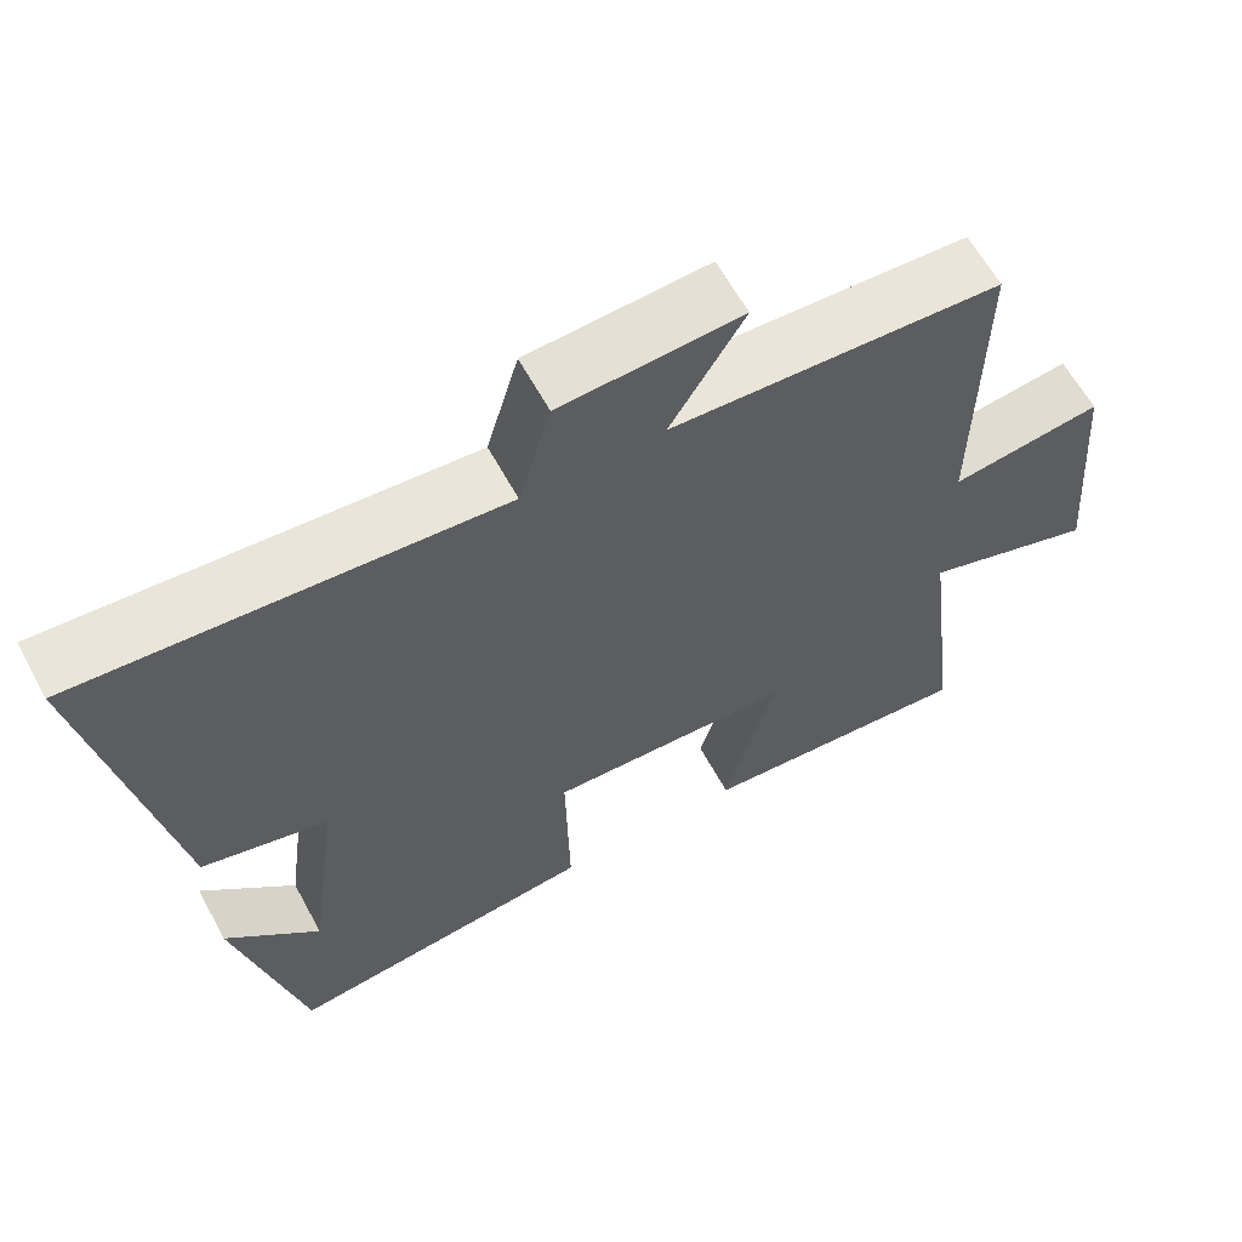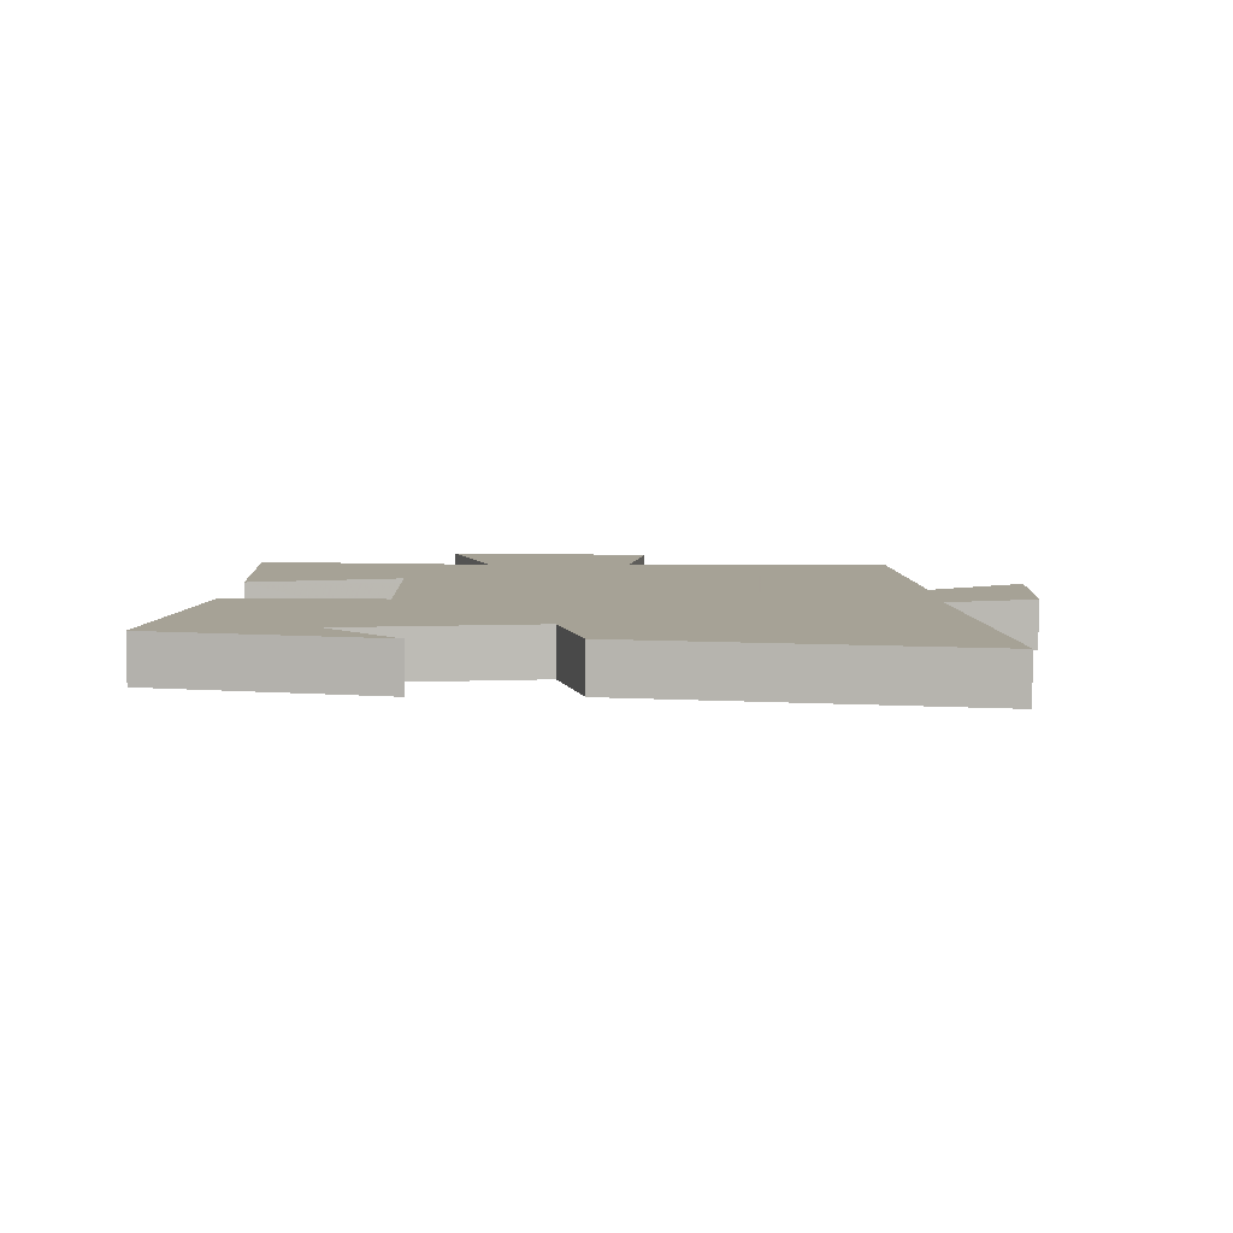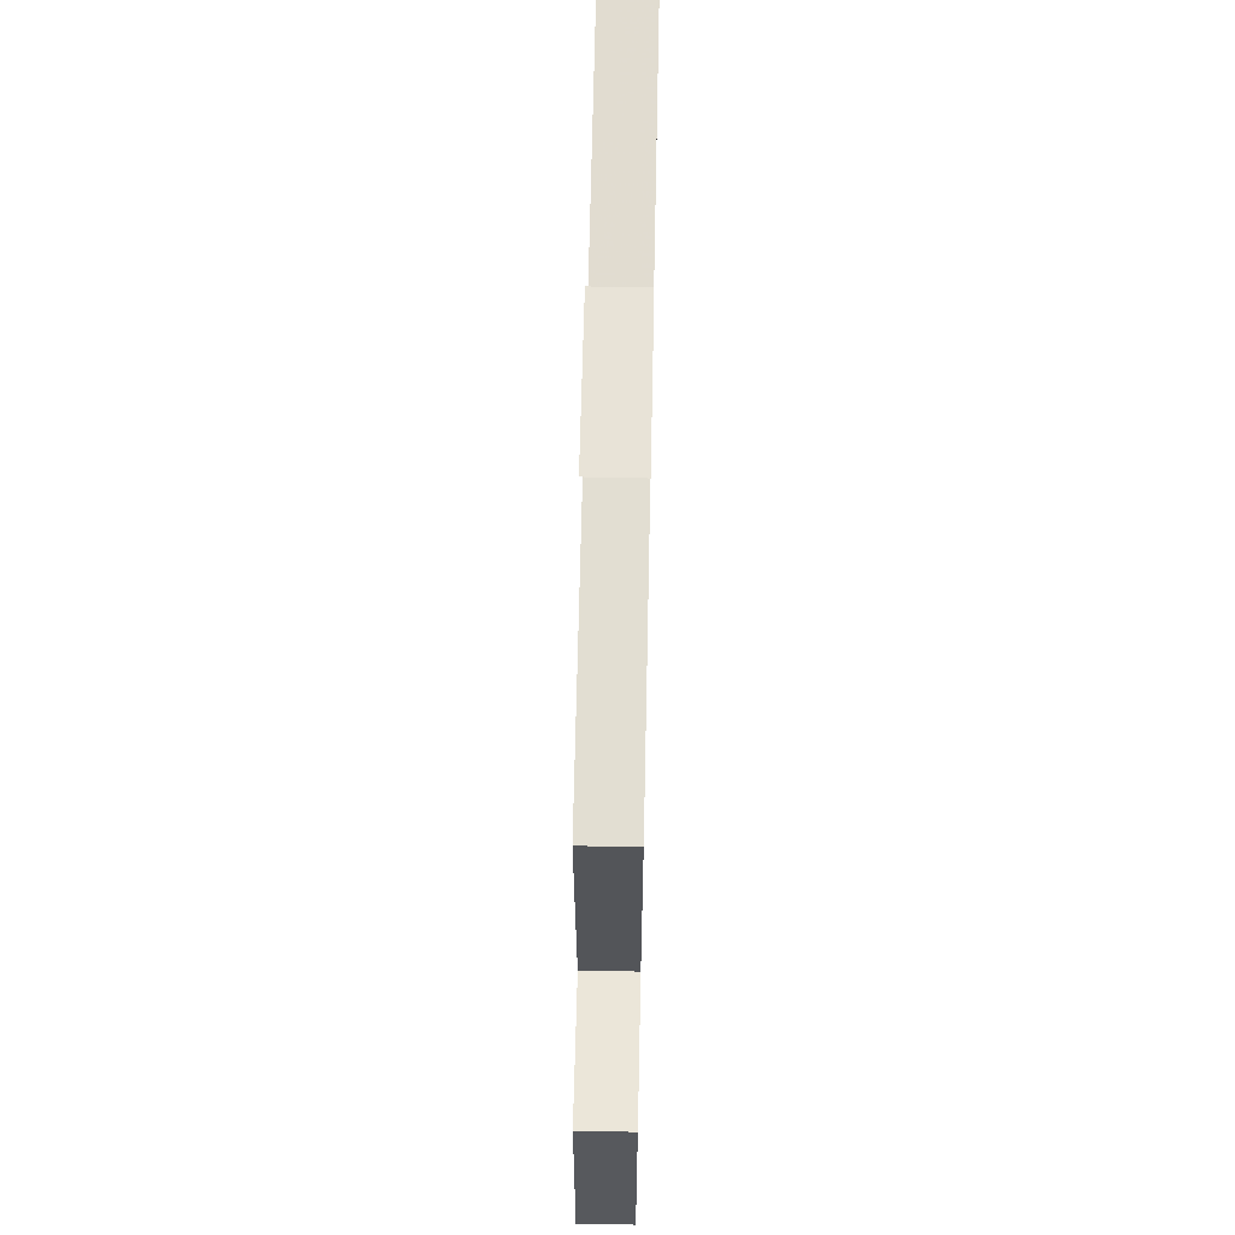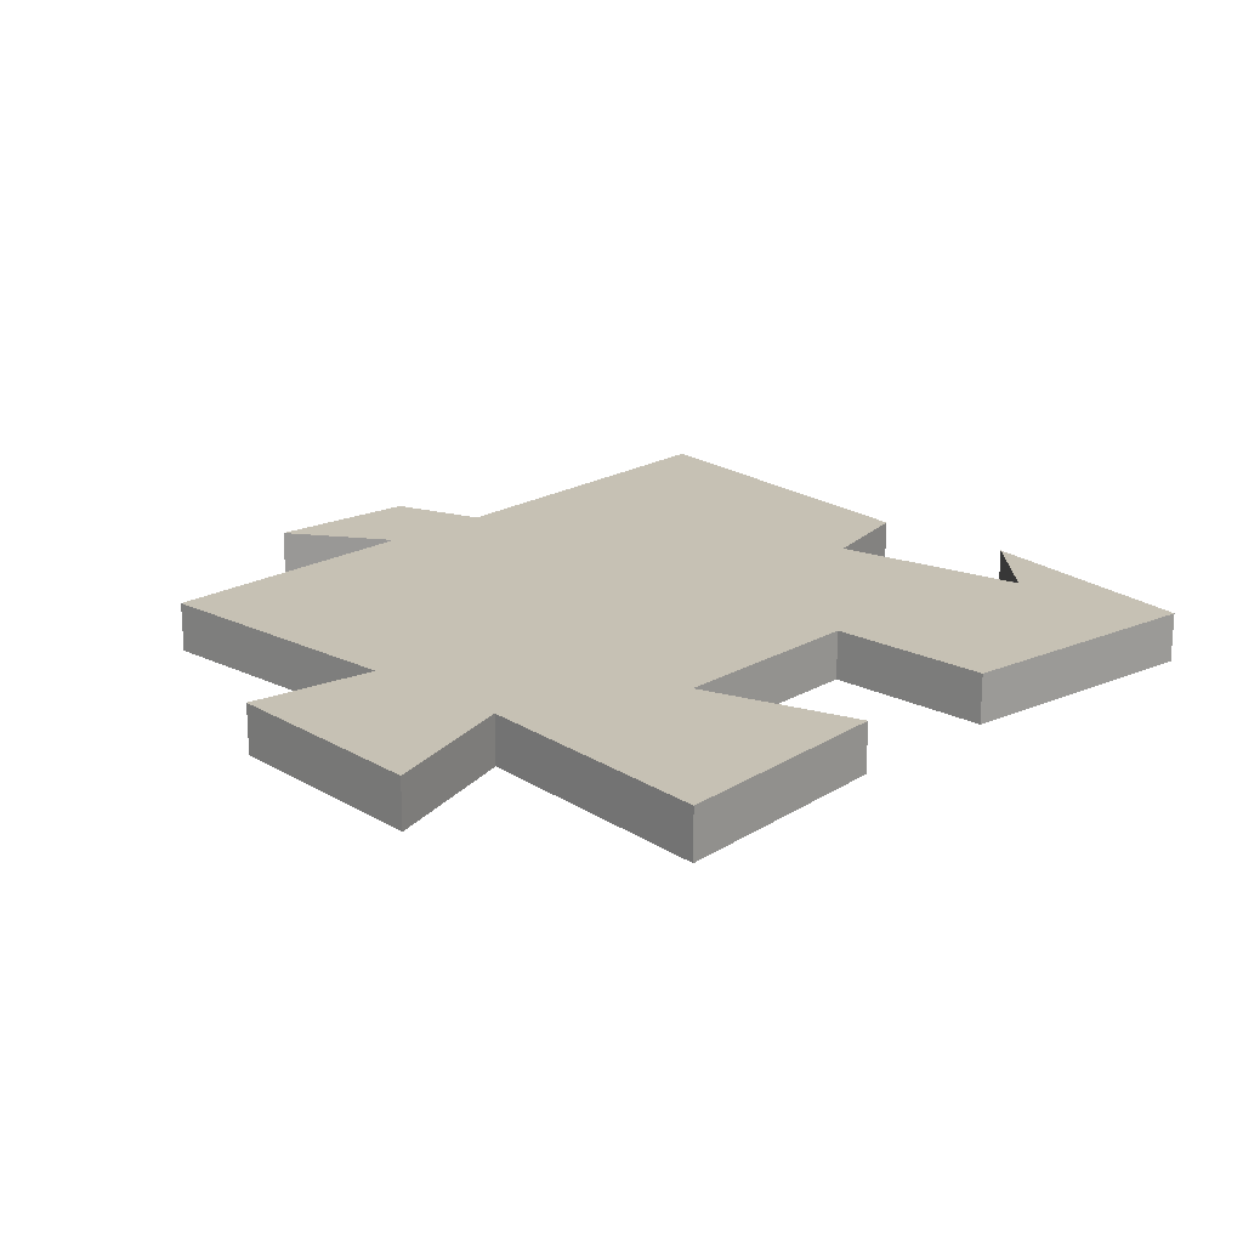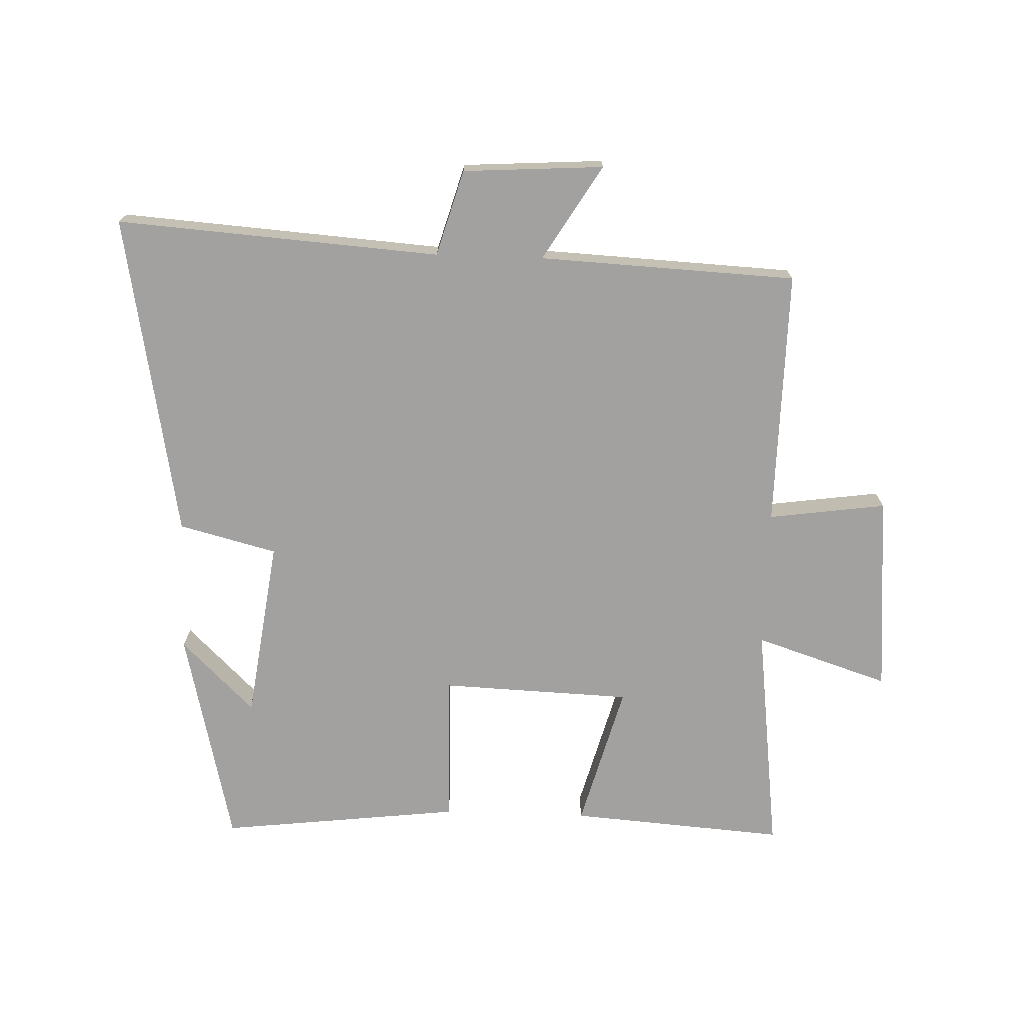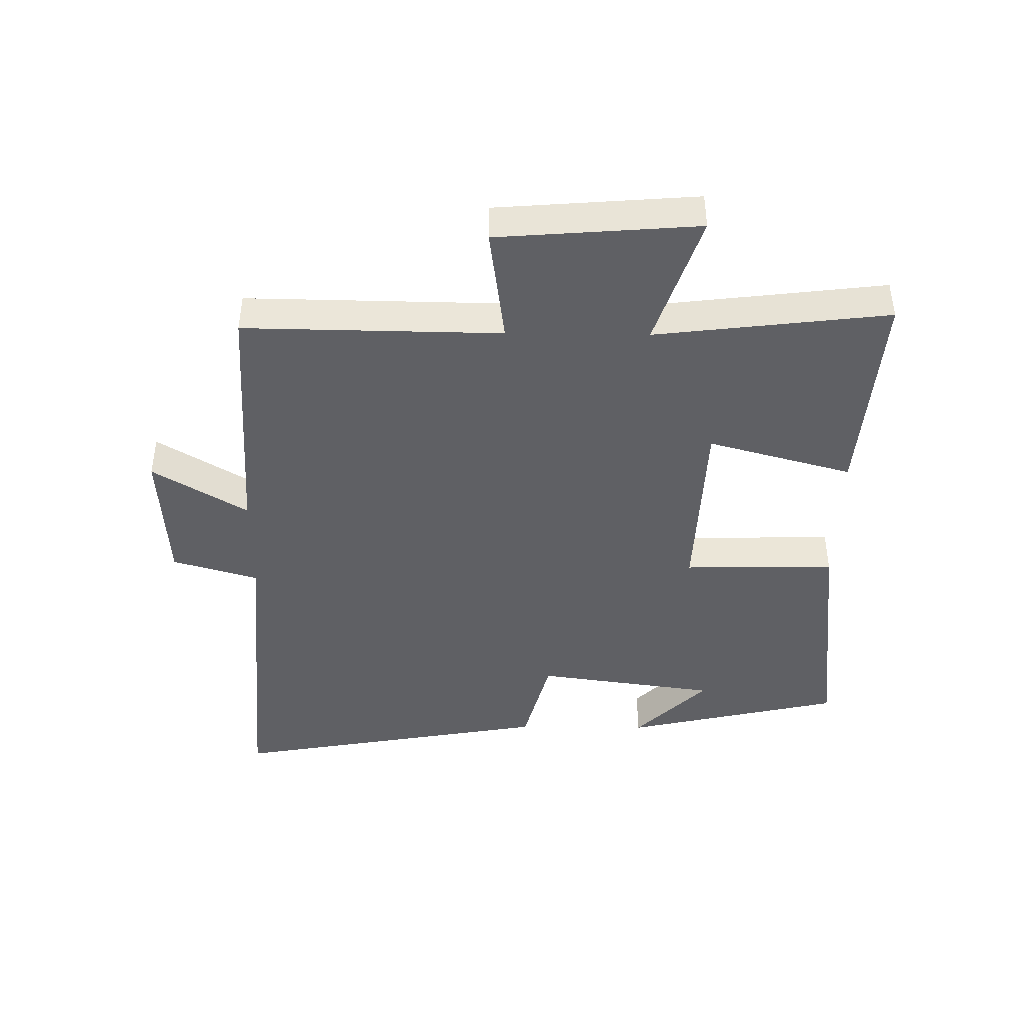
<metadata>
{"format":"obj","ext":"obj","renderer":"f3d","projection":"perspective","resolution":1024,"background":"white","views":[{"elev":62.0,"azim":-28.5,"up":"+Z"},{"elev":6.3,"azim":-89.6,"up":"+Y"},{"elev":65.2,"azim":91.2,"up":"+Z"},{"elev":18.5,"azim":133.9,"up":"+Y"},{"elev":-72.2,"azim":-1.9,"up":"+Y"},{"elev":-43.2,"azim":89.2,"up":"+Y"}]}
</metadata>
<code>
v -0.419 0.07 -0.545
v -0.5 0.07 -0.196
v -0.384 0.07 -0.31
v -0.344 0.07 -0.02
v -0.5 0.07 0.02
v -0.593 0.07 0.537
v -0.077 0.07 0.5
v -0.037 0.07 0.637
v 0.187 0.07 0.651
v 0.095 0.07 0.5
v 0.505 0.07 0.48
v 0.5 0.07 0.07
v 0.688 0.07 0.096
v 0.714 0.07 -0.224
v 0.5 0.07 -0.154
v 0.546 0.07 -0.526
v 0.202 0.07 -0.5
v 0.265 0.07 -0.269
v -0.039 0.07 -0.257
v -0.034 0.07 -0.5
v -0.419 0 -0.545
v -0.5 0 -0.196
v -0.384 0 -0.31
v -0.344 0 -0.02
v -0.5 0 0.02
v -0.593 0 0.537
v -0.077 0 0.5
v -0.037 0 0.637
v 0.187 0 0.651
v 0.095 0 0.5
v 0.505 0 0.48
v 0.5 0 0.07
v 0.688 0 0.096
v 0.714 0 -0.224
v 0.5 0 -0.154
v 0.546 0 -0.526
v 0.202 0 -0.5
v 0.265 0 -0.269
v -0.039 0 -0.257
v -0.034 0 -0.5
f 19 20 1
f 15 16 17 18
f 15 18 19
f 12 13 14 15
f 12 15 19
f 10 11 12 19
f 7 8 9 10
f 7 10 19 1
f 4 5 6 7
f 3 4 7
f 1 2 3
f 1 3 7
f 21 40 39
f 38 37 36 35
f 39 38 35
f 35 34 33 32
f 39 35 32
f 39 32 31 30
f 30 29 28 27
f 21 39 30 27
f 27 26 25 24
f 27 24 23
f 23 22 21
f 27 23 21
f 1 21 22 2
f 2 22 23 3
f 3 23 24 4
f 4 24 25 5
f 5 25 26 6
f 6 26 27 7
f 7 27 28 8
f 8 28 29 9
f 9 29 30 10
f 10 30 31 11
f 11 31 32 12
f 12 32 33 13
f 13 33 34 14
f 14 34 35 15
f 15 35 36 16
f 16 36 37 17
f 17 37 38 18
f 18 38 39 19
f 19 39 40 20
f 20 40 21 1

</code>
